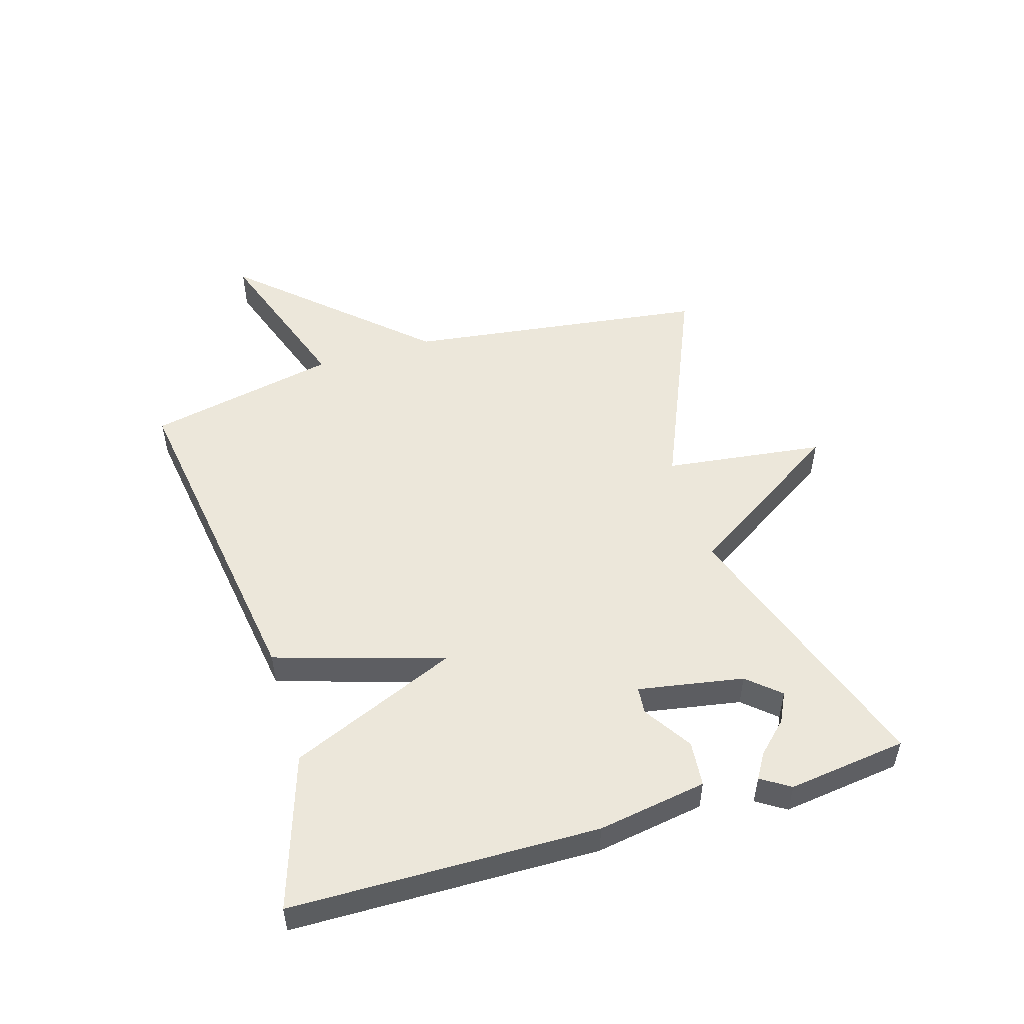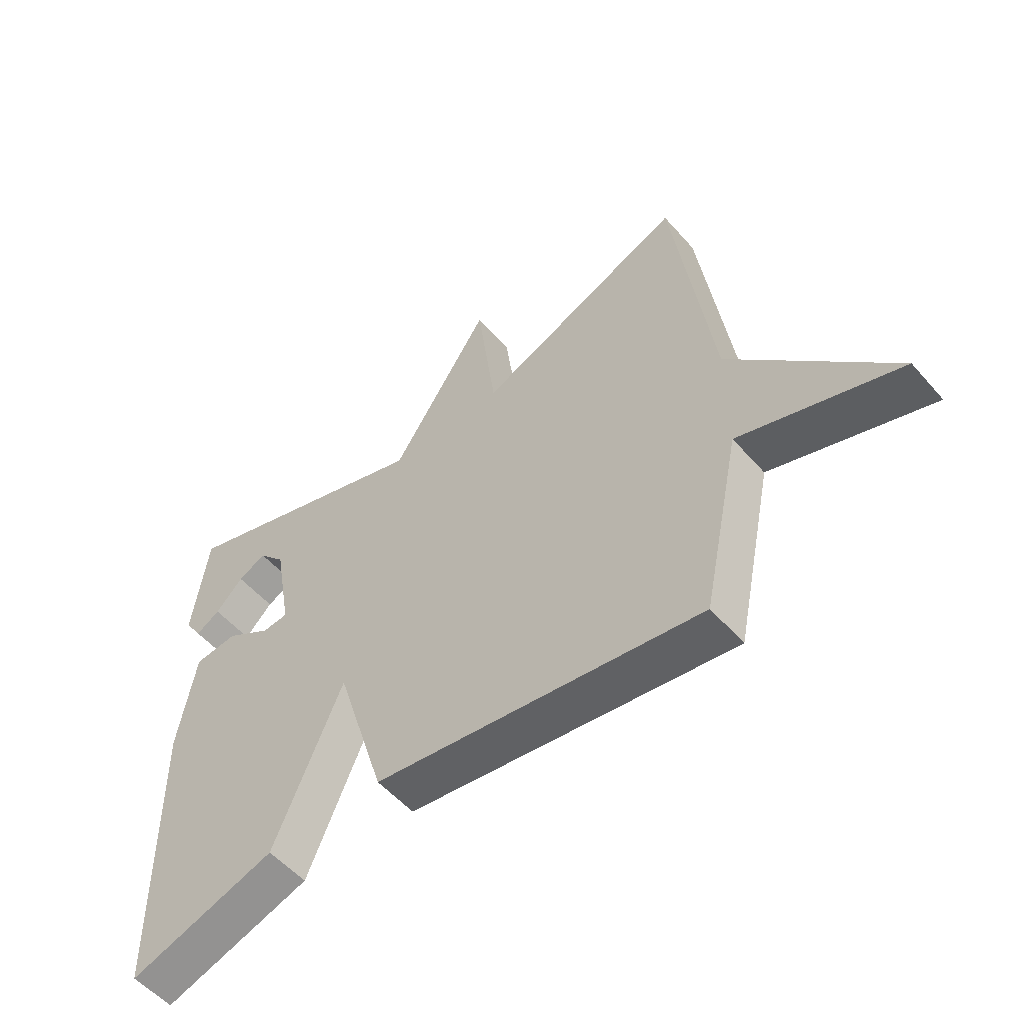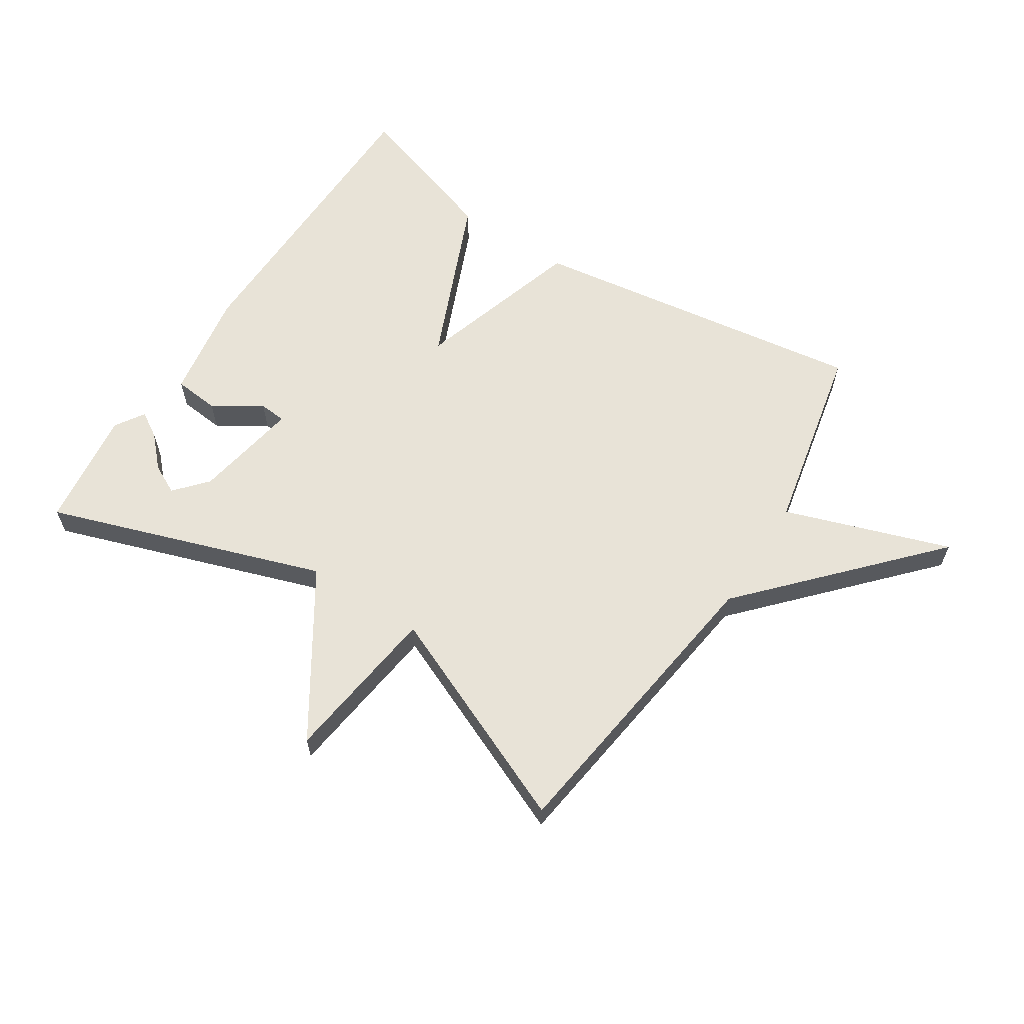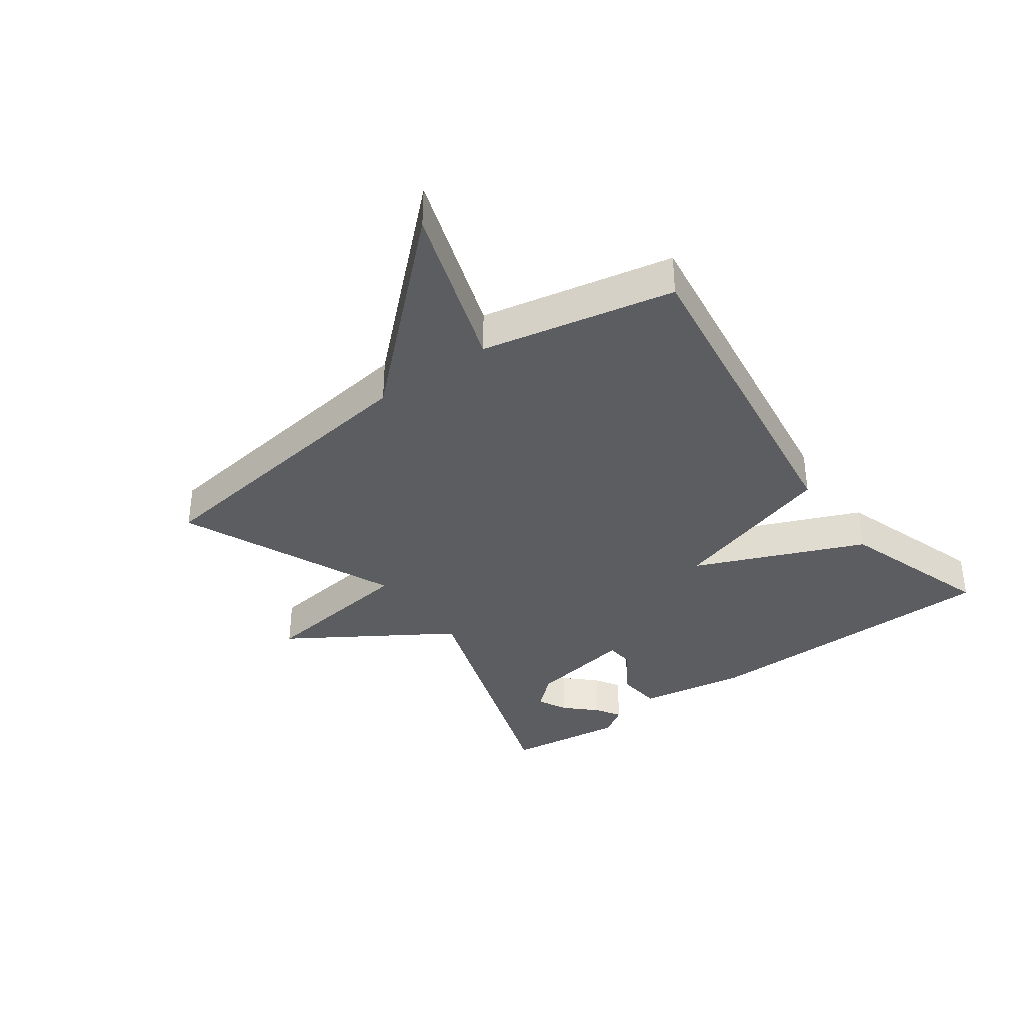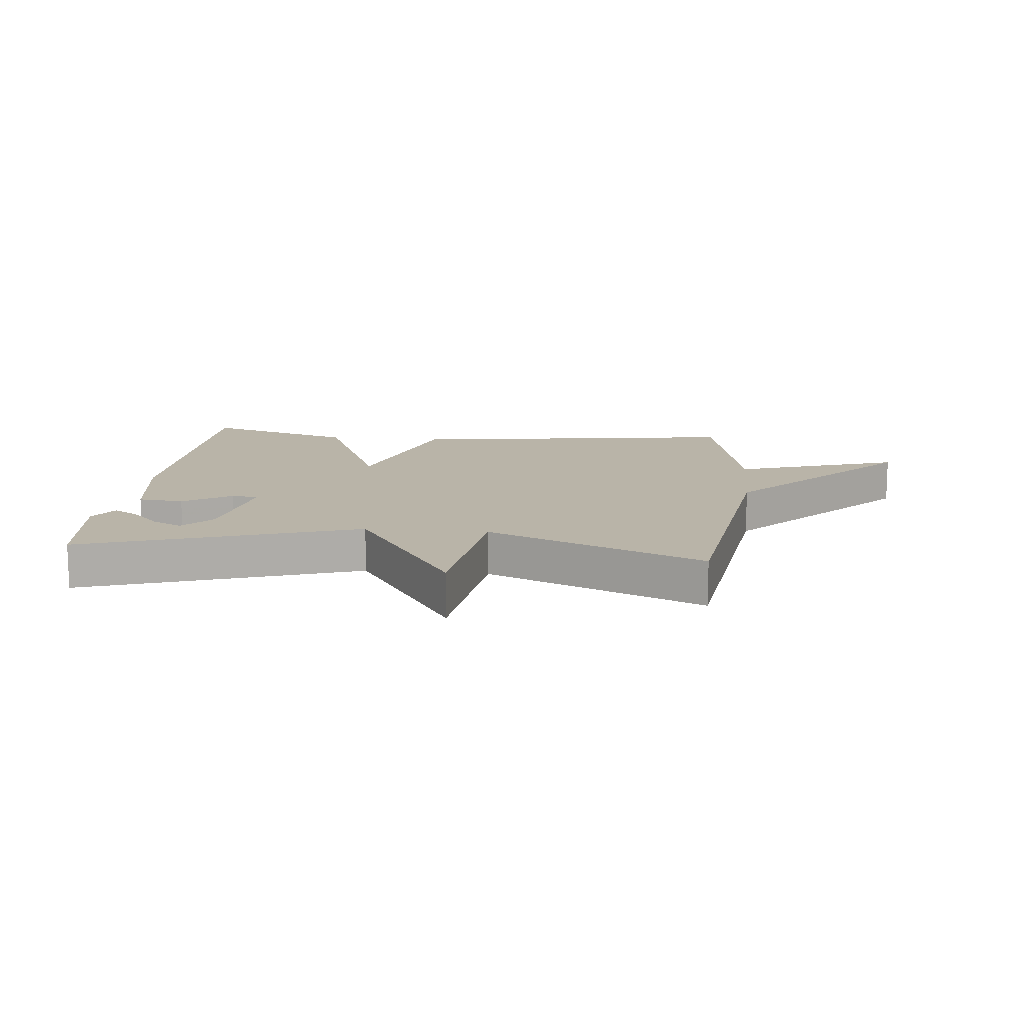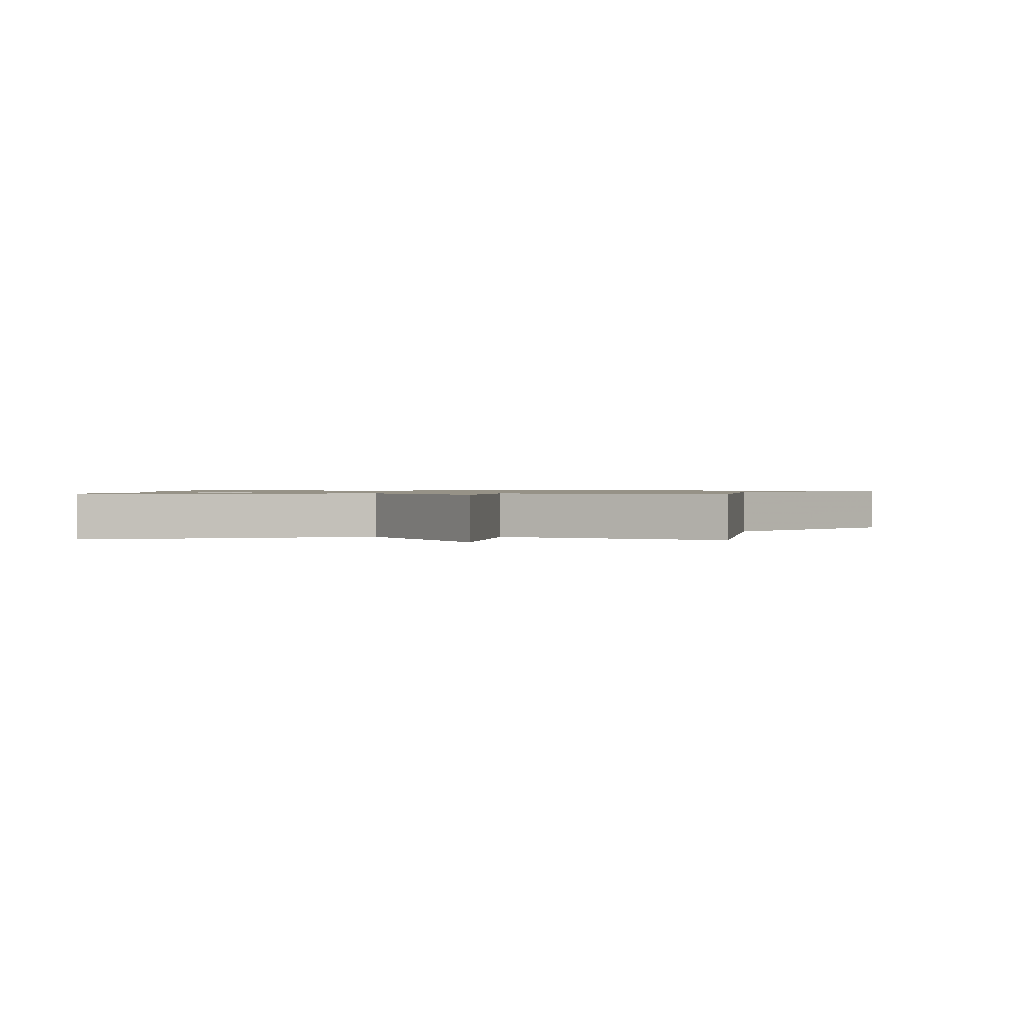
<metadata>
{"format":"obj","ext":"obj","renderer":"f3d","projection":"perspective","resolution":1024,"background":"white","views":[{"elev":51.3,"azim":-106.8,"up":"+Y"},{"elev":-54.5,"azim":40.3,"up":"+Z"},{"elev":61.9,"azim":32.9,"up":"+Y"},{"elev":-36.2,"azim":126.1,"up":"+Y"},{"elev":13.1,"azim":5.9,"up":"+Y"},{"elev":1.0,"azim":2.1,"up":"+Y"}]}
</metadata>
<code>
v 0.5 0.07 -0.5
v -0.051 0.07 -0.419
v -0.135 0.07 -0.146
v -0.251 0.07 -0.419
v -0.5 0.07 -0.5
v -0.508 0.07 -0.003
v -0.479 0.07 0.174
v -0.405 0.07 0.181
v -0.327 0.07 0.131
v -0.283 0.07 0.135
v -0.313 0.07 0.306
v -0.359 0.07 0.358
v -0.407 0.07 0.334
v -0.454 0.07 0.285
v -0.495 0.07 0.26
v -0.525 0.07 0.307
v -0.5 0.07 0.5
v -0.054 0.07 0.348
v 0.113 0.07 0.608
v 0.146 0.07 0.348
v 0.5 0.07 0.5
v 0.565 0.07 0.01
v 0.834 0.07 -0.282
v 0.565 0.07 -0.19
v 0.5 0 -0.5
v -0.051 0 -0.419
v -0.135 0 -0.146
v -0.251 0 -0.419
v -0.5 0 -0.5
v -0.508 0 -0.003
v -0.479 0 0.174
v -0.405 0 0.181
v -0.327 0 0.131
v -0.283 0 0.135
v -0.313 0 0.306
v -0.359 0 0.358
v -0.407 0 0.334
v -0.454 0 0.285
v -0.495 0 0.26
v -0.525 0 0.307
v -0.5 0 0.5
v -0.054 0 0.348
v 0.113 0 0.608
v 0.146 0 0.348
v 0.5 0 0.5
v 0.565 0 0.01
v 0.834 0 -0.282
v 0.565 0 -0.19
f 22 23 24
f 1 2 3
f 24 1 3
f 22 24 3
f 21 22 3
f 20 21 3
f 18 19 20 3
f 15 16 17
f 14 15 17
f 13 14 17
f 12 13 17
f 12 17 18
f 11 12 18
f 10 11 18 3
f 7 8 9
f 6 7 9
f 5 6 9
f 4 5 9
f 3 4 9
f 3 9 10
f 48 47 46
f 27 26 25
f 27 25 48
f 27 48 46
f 27 46 45
f 27 45 44
f 27 44 43 42
f 41 40 39
f 41 39 38
f 41 38 37
f 41 37 36
f 42 41 36
f 42 36 35
f 27 42 35 34
f 33 32 31
f 33 31 30
f 33 30 29
f 33 29 28
f 33 28 27
f 34 33 27
f 1 25 26 2
f 2 26 27 3
f 3 27 28 4
f 4 28 29 5
f 5 29 30 6
f 6 30 31 7
f 7 31 32 8
f 8 32 33 9
f 9 33 34 10
f 10 34 35 11
f 11 35 36 12
f 12 36 37 13
f 13 37 38 14
f 14 38 39 15
f 15 39 40 16
f 16 40 41 17
f 17 41 42 18
f 18 42 43 19
f 19 43 44 20
f 20 44 45 21
f 21 45 46 22
f 22 46 47 23
f 23 47 48 24
f 24 48 25 1

</code>
